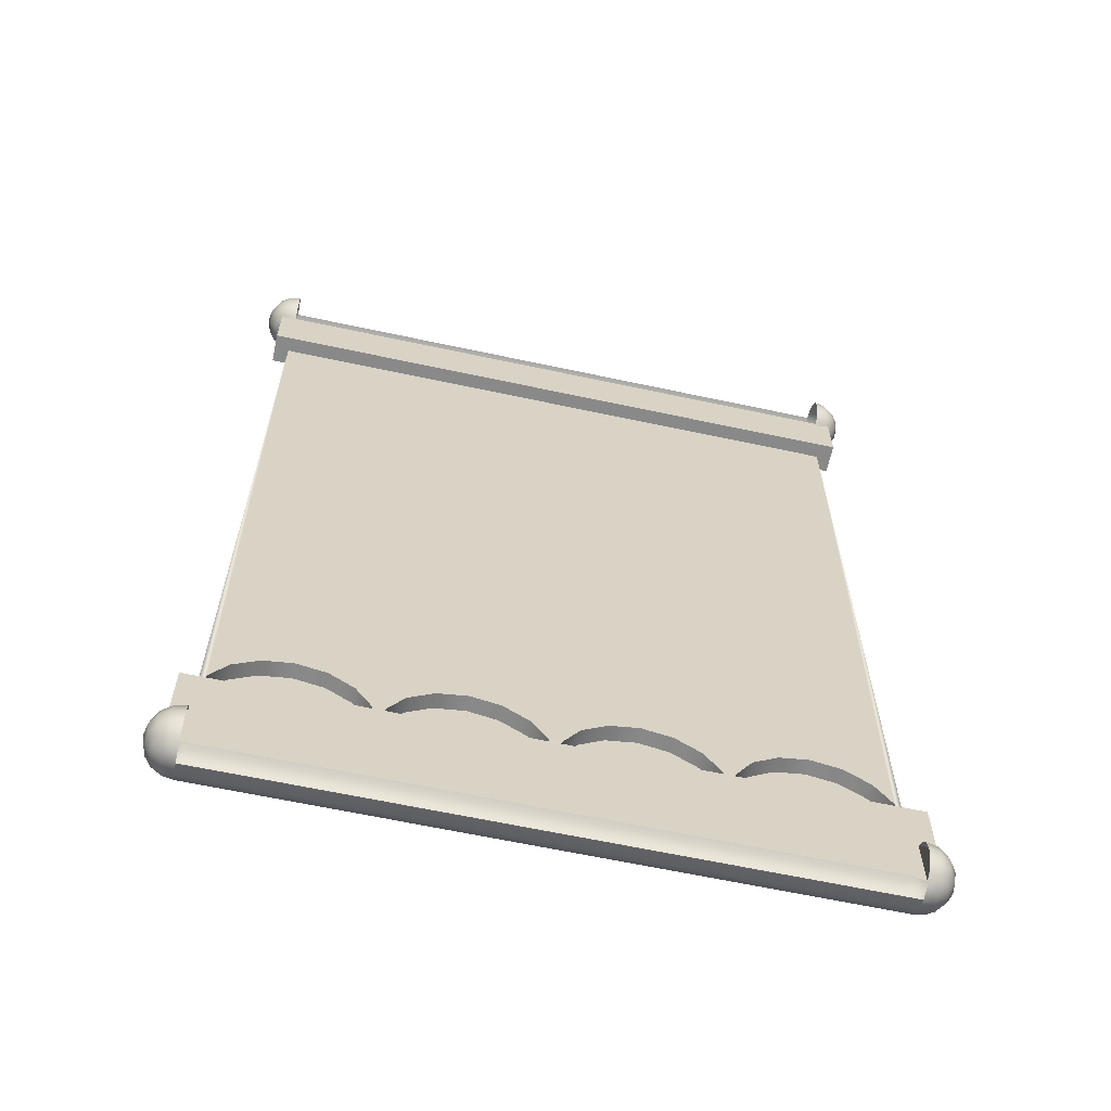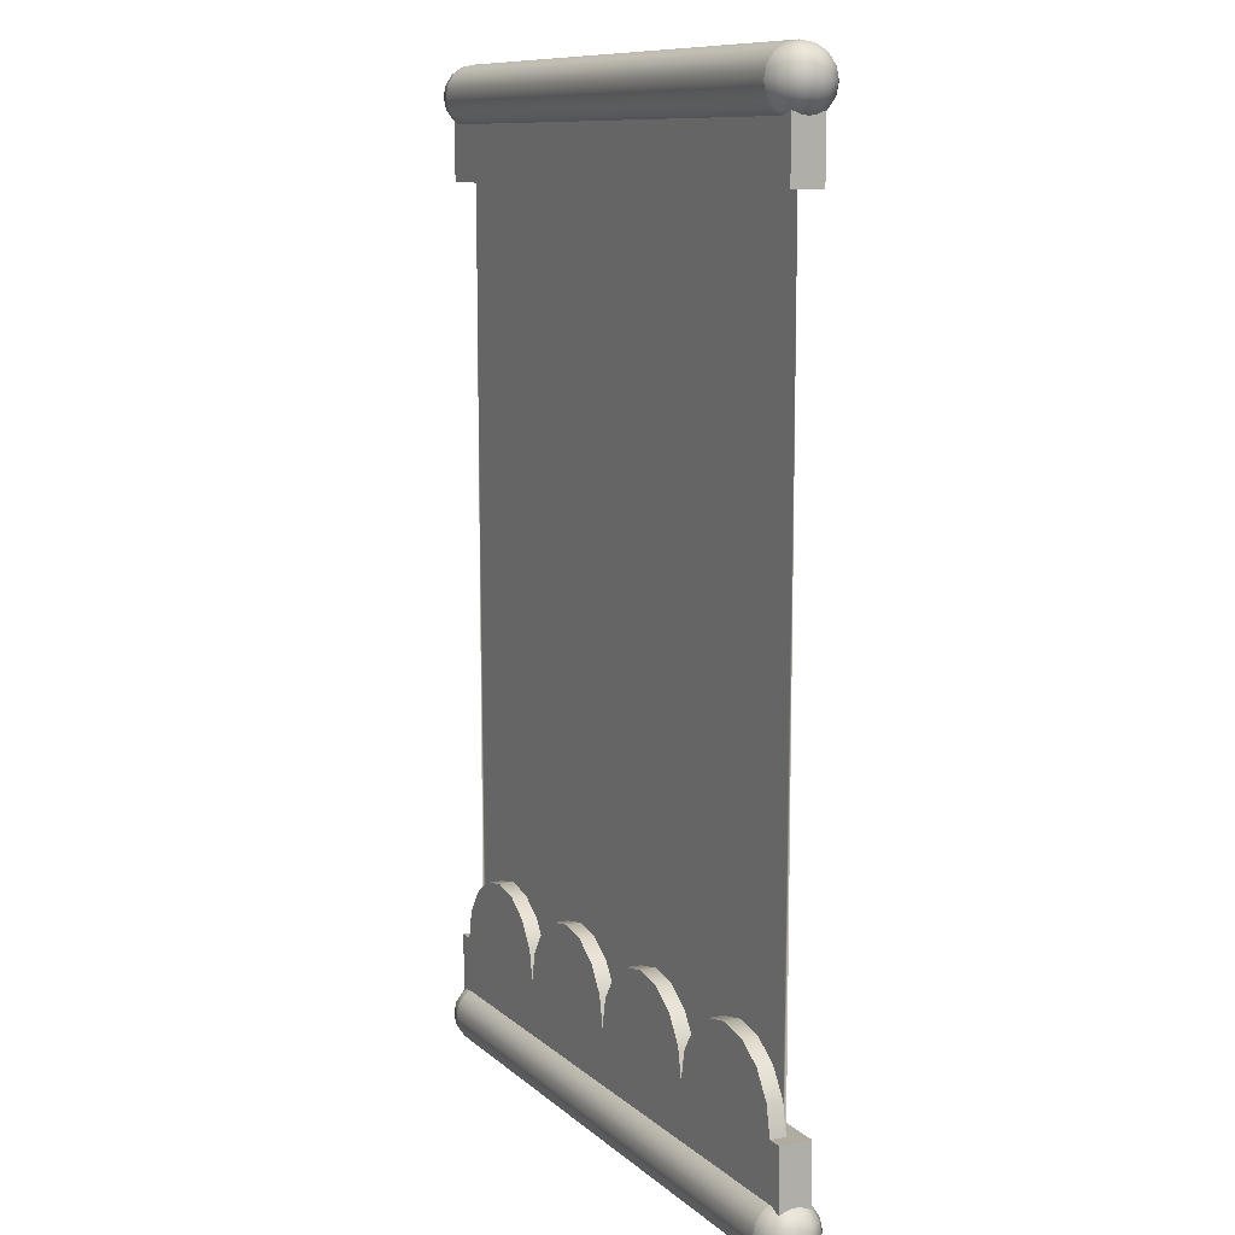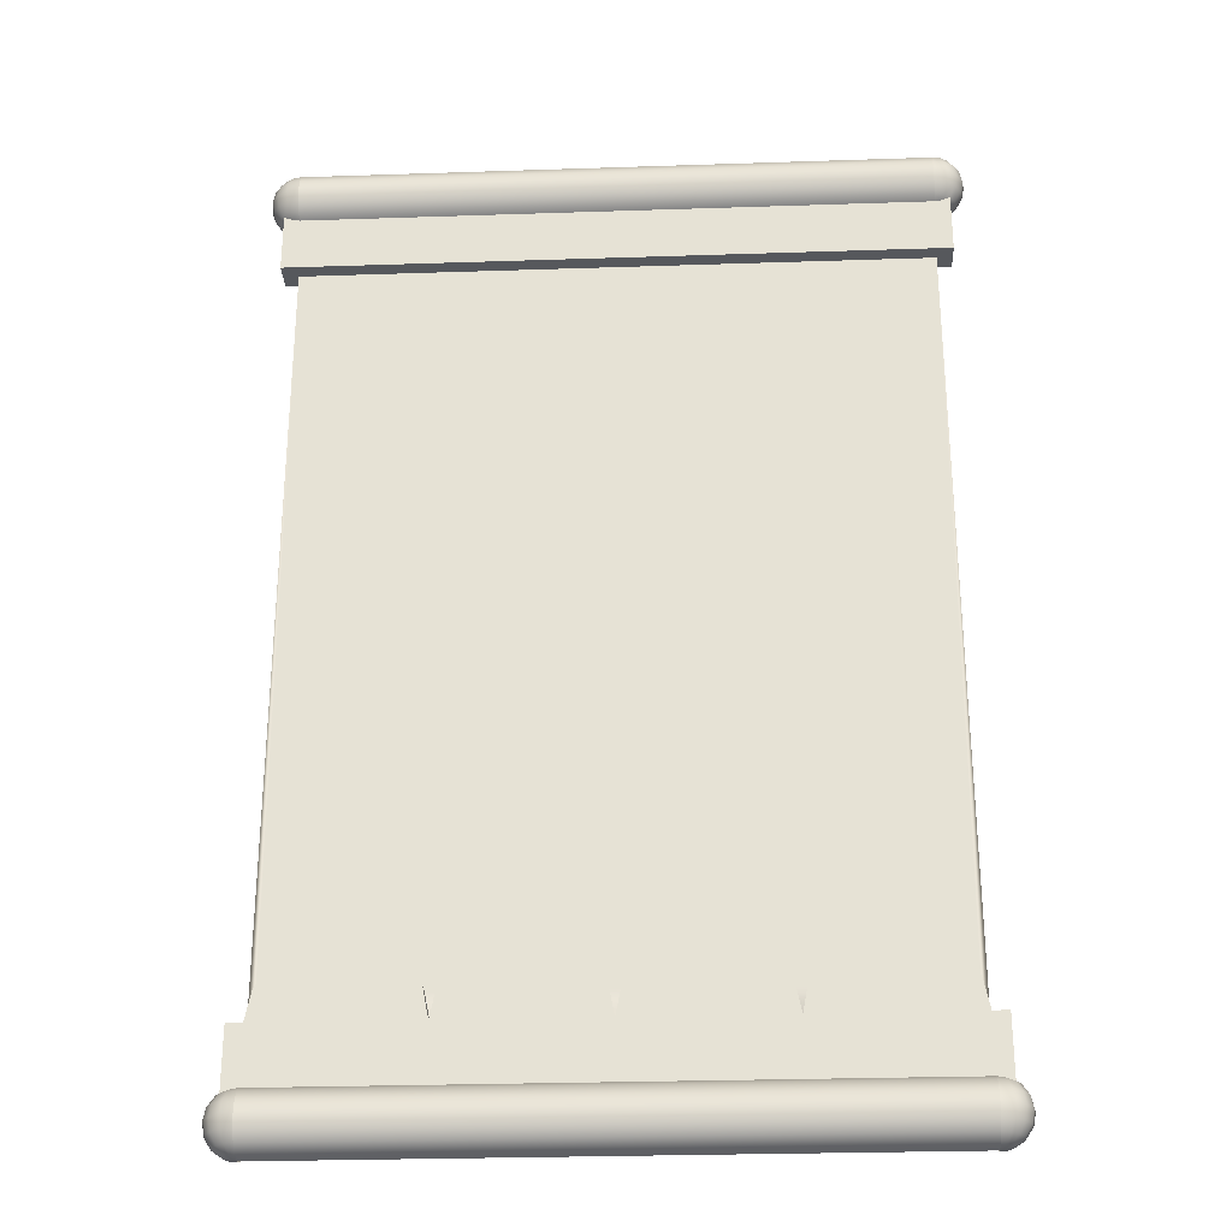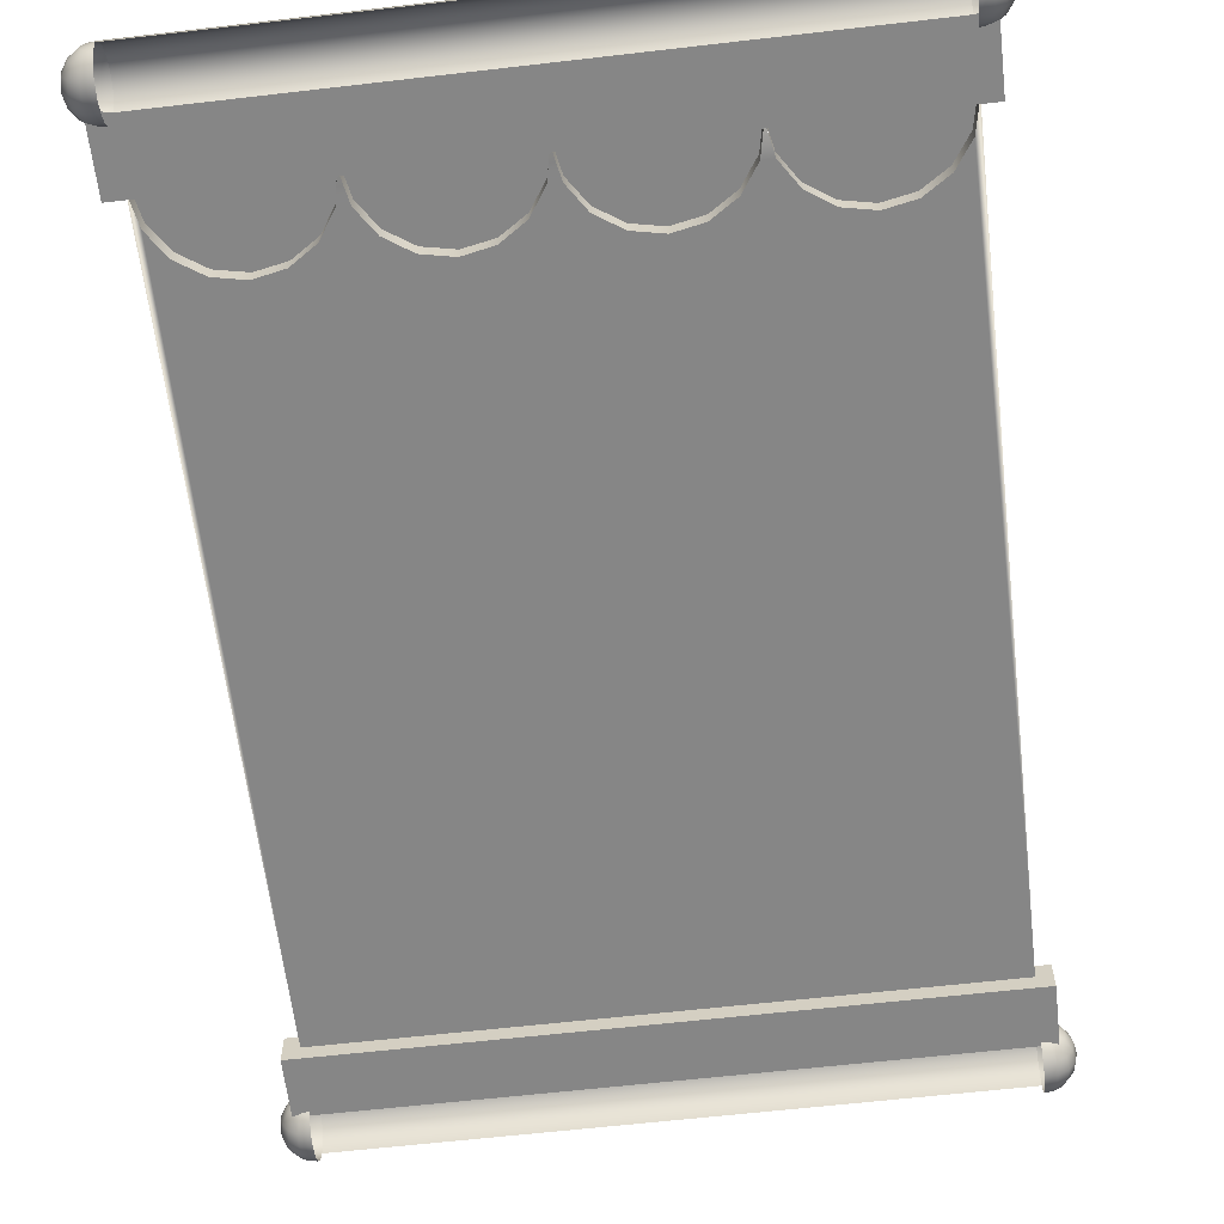
<metadata>
{"format":"obj","ext":"obj","renderer":"f3d","projection":"perspective","resolution":1024,"background":"white","views":[{"elev":-63.1,"azim":167.7,"up":"+Y"},{"elev":10.1,"azim":63.5,"up":"+Y"},{"elev":-27.9,"azim":2.9,"up":"+Y"},{"elev":-62.0,"azim":6.7,"up":"+Z"}]}
</metadata>
<code>
v  1 1.546 0.0191
v  1 1.55 -0
v  0 1.55 -0
v  0 1.546 0.0191
v  1 1.535 0.0354
v  0 1.535 0.0354
v  1 1.519 0.0462
v  0 1.519 0.0462
v  -0 1.5 0.05
v  1 1.5 0.05
v  1 1.481 0.0462
v  -0 1.481 0.0462
v  1 1.465 0.0354
v  -0 1.465 0.0354
v  1.014 1.465 0.0327
v  1.018 1.481 0.0427
v  1.019 1.5 0.0462
v  1.018 1.519 0.0427
v  1.014 1.535 0.0327
v  1.007 1.546 0.0177
v  1.014 1.546 0.0135
v  1.018 1.546 0.0073
v  1.019 1.546 -0
v  1.018 1.546 -0.0073
v  1.014 1.546 -0.0135
v  1.007 1.546 -0.0177
v  1 1.546 -0.0191
v  1.014 1.535 -0.0327
v  1 1.535 -0.0354
v  1.018 1.519 -0.0427
v  1 1.519 -0.0462
v  1.019 1.5 -0.0462
v  1 1.5 -0.05
v  1 1.481 -0.0462
v  1.018 1.481 -0.0427
v  1 1.465 -0.0354
v  1.014 1.465 -0.0327
v  1.033 1.481 -0.0327
v  1.025 1.465 -0.025
v  1.035 1.5 -0.0354
v  1.046 1.5 -0.0191
v  1.043 1.481 -0.0177
v  1.043 1.519 -0.0177
v  1.033 1.519 -0.0327
v  1.033 1.535 -0.0135
v  1.025 1.535 -0.025
v  1.035 1.535 -0
v  1.046 1.519 -0
v  1.033 1.535 0.0135
v  1.043 1.519 0.0177
v  1.05 1.5 -0
v  1.046 1.481 -0
v  1.033 1.465 -0.0135
v  1.035 1.465 -0
v  1.043 1.481 0.0177
v  1.033 1.465 0.0135
v  1.046 1.5 0.0191
v  1.035 1.5 0.0354
v  1.033 1.481 0.0327
v  1.033 1.519 0.0327
v  1.025 1.535 0.025
v  1.025 1.465 0.025
v  1.01 1.459 0.025
v  1 1.458 0.025
v  -0 1.458 0.025
v  1.025 1.459 -0.0104
v  1.025 1.458 -0
v  1.025 1.459 0.0104
v  1.01 1.459 -0.025
v  1 1.458 -0.025
v  1.025 1.368 -0.025
v  1.025 1.368 0.025
v  -0.025 1.368 0.025
v  -0.025 1.368 -0.025
v  -0 1.465 -0.0354
v  -0.0135 1.465 -0.0327
v  -0.0177 1.481 -0.0427
v  -0 1.481 -0.0462
v  -0.0191 1.5 -0.0462
v  0 1.5 -0.05
v  -0.0177 1.519 -0.0427
v  0 1.519 -0.0462
v  -0.0135 1.535 -0.0327
v  0 1.535 -0.0354
v  0 1.546 -0.0191
v  -0.0073 1.546 -0.0177
v  -0.0135 1.546 -0.0135
v  -0.0177 1.546 -0.0073
v  -0.0191 1.546 -0
v  -0.0177 1.546 0.0073
v  -0.0135 1.546 0.0135
v  -0.0073 1.546 0.0177
v  -0.0135 1.535 0.0327
v  -0.0177 1.519 0.0427
v  -0.0191 1.5 0.0462
v  -0.0177 1.481 0.0427
v  -0.0135 1.465 0.0327
v  -0.0104 1.459 0.025
v  -0.025 1.465 0.025
v  -0.0327 1.481 0.0327
v  -0.0427 1.481 0.0177
v  -0.0327 1.465 0.0135
v  -0.0354 1.5 0.0354
v  -0.0462 1.5 0.0191
v  -0.0427 1.519 0.0177
v  -0.0327 1.519 0.0327
v  -0.025 1.535 0.025
v  -0.0327 1.535 0.0135
v  -0.0354 1.535 -0
v  -0.0462 1.519 -0
v  -0.0327 1.535 -0.0135
v  -0.0427 1.519 -0.0177
v  -0.05 1.5 -0
v  -0.0462 1.5 -0.0191
v  -0.0462 1.481 -0
v  -0.0427 1.481 -0.0177
v  -0.0354 1.465 -0
v  -0.025 1.458 -0
v  -0.025 1.459 0.0104
v  -0.025 1.459 -0.0104
v  -0.0327 1.465 -0.0135
v  -0.025 1.465 -0.025
v  -0.0327 1.481 -0.0327
v  -0.0354 1.5 -0.0354
v  -0.0327 1.519 -0.0327
v  -0.025 1.535 -0.025
v  -0.0104 1.459 -0.025
v  -0 1.458 -0.025
v  1 0 0.05
v  1 0.0191 0.0462
v  -0 0.0191 0.0462
v  -0 -0 0.05
v  -0 -0.0191 0.0462
v  1 -0.0191 0.0462
v  -0 -0.0354 0.0354
v  1 -0.0354 0.0354
v  -0 -0.0462 0.0191
v  1 -0.0462 0.0191
v  -0 -0.05 -0
v  1 -0.05 -0
v  1 0.0354 0.0354
v  -0 0.0354 0.0354
v  -0 0.0423 0.025
v  1 0.0423 0.025
v  -0.0104 0.0409 0.025
v  -0.0135 0.0354 0.0327
v  -0.025 0.0354 0.025
v  -0.0327 0.0191 0.0327
v  -0.0177 0.0191 0.0427
v  -0.0191 -0 0.0462
v  -0.0177 -0.0191 0.0427
v  -0.0135 -0.0354 0.0327
v  -0.0073 -0.0462 0.0177
v  -0.0135 -0.0462 0.0135
v  -0.0177 -0.0462 0.0073
v  -0.0191 -0.0462 -0
v  -0.0177 -0.0462 -0.0073
v  -0.0135 -0.0462 -0.0135
v  -0.0073 -0.0462 -0.0177
v  -0 -0.0462 -0.0191
v  -0.0135 -0.0354 -0.0327
v  -0 -0.0354 -0.0354
v  -0.0177 -0.0191 -0.0427
v  -0 -0.0191 -0.0462
v  -0.0191 -0 -0.0462
v  -0 -0 -0.05
v  -0.0177 0.0191 -0.0427
v  -0 0.0191 -0.0462
v  -0.0135 0.0354 -0.0327
v  -0 0.0354 -0.0354
v  -0.0104 0.0409 -0.025
v  -0 0.0423 -0.025
v  -0.025 0.0354 -0.025
v  -0.0354 -0 0.0354
v  -0.0427 0.0191 0.0177
v  -0.0462 -0 0.0191
v  -0.0427 -0.0191 0.0177
v  -0.0327 -0.0191 0.0327
v  -0.0327 -0.0354 0.0135
v  -0.025 -0.0354 0.025
v  -0.0462 -0.0191 -0
v  -0.0354 -0.0354 -0
v  -0.0427 -0.0191 -0.0177
v  -0.0327 -0.0354 -0.0135
v  -0.0462 -0 -0.0191
v  -0.05 -0 -0
v  -0.0462 0.0191 -0
v  -0.0427 0.0191 -0.0177
v  -0.0327 -0.0191 -0.0327
v  -0.025 -0.0354 -0.025
v  -0.0354 -0 -0.0354
v  -0.0327 0.0191 -0.0327
v  -0.0327 0.0354 -0.0135
v  -0.025 0.0409 -0.0104
v  -0.0354 0.0354 -0
v  -0.025 0.0423 -0
v  -0.0327 0.0354 0.0135
v  -0.025 0.0409 0.0104
v  1.01 0.0409 -0.025
v  1.014 0.0354 -0.0327
v  1 0.0354 -0.0354
v  1 0.0423 -0.025
v  1.025 0.0354 -0.025
v  1.033 0.0191 -0.0327
v  1.018 0.0191 -0.0427
v  1 0.0191 -0.0462
v  1.019 0 -0.0462
v  1 0 -0.05
v  1.018 -0.0191 -0.0427
v  1 -0.0191 -0.0462
v  1.014 -0.0354 -0.0327
v  1 -0.0354 -0.0354
v  1.007 -0.0462 -0.0177
v  1 -0.0462 -0.0191
v  1.014 -0.0462 -0.0135
v  1.018 -0.0462 -0.0073
v  1.019 -0.0462 -0
v  1.018 -0.0462 0.0073
v  1.014 -0.0462 0.0135
v  1.007 -0.0462 0.0177
v  1.014 -0.0354 0.0327
v  1.018 -0.0191 0.0427
v  1.019 0 0.0462
v  1.018 0.0191 0.0427
v  1.014 0.0354 0.0327
v  1.01 0.0409 0.025
v  1.025 0.0354 0.025
v  1.035 0 -0.0354
v  1.043 0.0191 -0.0177
v  1.046 0 -0.0191
v  1.043 -0.0191 -0.0177
v  1.033 -0.0191 -0.0327
v  1.033 -0.0354 -0.0135
v  1.025 -0.0354 -0.025
v  1.046 -0.0191 -0
v  1.035 -0.0354 -0
v  1.043 -0.0191 0.0177
v  1.033 -0.0354 0.0135
v  1.05 0 -0
v  1.046 0 0.0191
v  1.046 0.0191 -0
v  1.043 0.0191 0.0177
v  1.033 -0.0191 0.0327
v  1.025 -0.0354 0.025
v  1.035 0 0.0354
v  1.033 0.0191 0.0327
v  1.033 0.0354 0.0135
v  1.025 0.0409 0.0104
v  1.035 0.0354 -0
v  1.025 0.0423 -0
v  1.033 0.0354 -0.0135
v  1.025 0.0409 -0.0104
v  -0.025 0.1325 -0.025
v  -0.025 0.1325 0.025
v  0.2499 0.1325 0
v  0.2405 0.1794 0
v  0.2405 0.1798 0.025
v  0.2499 0.1325 0.025
v  0.2134 0.2201 0
v  0.2134 0.2204 0.025
v  0.1728 0.2473 0
v  0.1728 0.2475 0.025
v  0.0772 0.2473 0
v  0.0772 0.2475 0.025
v  0.125 0.257 0.025
v  0.125 0.2569 0
v  0.0366 0.2201 0
v  0.0366 0.2204 0.025
v  0.0095 0.1794 0
v  0.0095 0.1798 0.025
v  0.0001 0.1319 0
v  0.0001 0.1325 0.025
v  0.2501 0.1325 0.025
v  0.2501 0.1319 0
v  0.4999 0.1325 0
v  0.4905 0.1794 0
v  0.4905 0.1798 0.025
v  0.4999 0.1325 0.025
v  0.4634 0.2201 0
v  0.4634 0.2204 0.025
v  0.4228 0.2473 0
v  0.4228 0.2475 0.025
v  0.3272 0.2473 0
v  0.3272 0.2475 0.025
v  0.375 0.257 0.025
v  0.375 0.2569 0
v  0.2866 0.2201 0
v  0.2866 0.2204 0.025
v  0.2595 0.1794 0
v  0.2595 0.1798 0.025
v  0.5001 0.1325 0.025
v  0.5001 0.1319 0
v  0.7499 0.1319 0
v  0.7405 0.1794 0
v  0.7405 0.1798 0.025
v  0.7499 0.1325 0.025
v  0.7134 0.2201 0
v  0.7134 0.2204 0.025
v  0.6728 0.2473 0
v  0.6728 0.2475 0.025
v  0.5772 0.2473 0
v  0.5772 0.2475 0.025
v  0.625 0.257 0.025
v  0.625 0.2569 0
v  0.5366 0.2201 0
v  0.5366 0.2204 0.025
v  0.5095 0.1794 0
v  0.5095 0.1798 0.025
v  0.7501 0.1325 0.025
v  0.7501 0.1325 0
v  0.9999 0.1319 0
v  0.9905 0.1794 0
v  0.9905 0.1798 0.025
v  0.9999 0.1325 0.025
v  0.9634 0.2201 0
v  0.9634 0.2204 0.025
v  0.9228 0.2473 0
v  0.9228 0.2475 0.025
v  0.8272 0.2473 0
v  0.8272 0.2475 0.025
v  0.875 0.257 0.025
v  0.875 0.2569 0
v  0.7866 0.2201 0
v  0.7866 0.2204 0.025
v  0.7595 0.1794 0
v  0.7595 0.1798 0.025
v  1.025 0.1325 0.025
v  1.025 0.1325 -0.025
v  1 1.371 -0
v  -0 1.371 -0
v  0.2501 0.1325 0
v  0.2405 0.1798 0
v  0.7595 0.1798 0
v  0.7499 0.1325 0
v  0.5001 0.1325 0
v  0.4905 0.1798 0
g Wall2
f 1 2 3 4
f 5 1 4 6
f 7 5 6 8
f 7 8 9 10
f 11 10 9 12
f 13 11 12 14
f 11 13 15 16
f 10 11 16 17
f 10 17 18 7
f 7 18 19 5
f 5 19 20 1
f 2 1 20
f 2 20 21
f 2 21 22
f 2 22 23
f 2 23 24
f 2 24 25
f 2 25 26
f 2 26 27
f 27 26 28 29
f 29 28 30 31
f 31 30 32 33
f 34 33 32 35
f 36 34 35 37
f 35 38 39 37
f 40 41 42 38
f 43 41 40 44
f 45 43 44 46
f 45 46 25 24
f 46 44 30 28
f 23 47 45 24
f 43 45 47 48
f 22 49 47 23
f 48 47 49 50
f 48 51 41 43
f 41 51 52 42
f 53 42 52 54
f 42 53 39 38
f 54 52 55 56
f 55 57 58 59
f 60 58 57 50
f 60 50 49 61
f 56 55 59 62
f 59 16 15 62
f 58 17 16 59
f 57 55 52 51
f 48 50 57 51
f 21 61 49 22
f 40 32 30 44
f 38 35 32 40
f 25 46 28 26
f 21 20 19 61
f 60 61 19 18
f 58 60 18 17
f 63 62 15
f 63 15 13 64
f 65 64 13 14
f 66 53 54 67
f 66 39 53
f 68 67 54 56
f 62 68 56
f 39 69 37
f 69 70 36 37
f 71 72 73 74
f 75 76 77 78
f 78 77 79 80
f 80 79 81 82
f 82 81 83 84
f 85 84 83 86
f 3 85 86
f 3 86 87
f 3 87 88
f 3 88 89
f 3 89 90
f 3 90 91
f 3 91 92
f 3 92 4
f 6 4 92 93
f 8 6 93 94
f 9 8 94 95
f 9 95 96 12
f 12 96 97 14
f 98 65 14 97
f 99 98 97
f 99 100 101 102
f 101 100 103 104
f 105 104 103 106
f 105 106 107 108
f 108 107 91 90
f 106 94 93 107
f 89 109 108 90
f 105 108 109 110
f 111 109 89 88
f 109 111 112 110
f 113 104 105 110
f 113 110 112 114
f 115 113 114 116
f 102 101 115 117
f 117 118 119 102
f 120 118 117 121
f 122 120 121
f 121 116 123 122
f 124 123 116 114
f 124 114 112 125
f 123 124 79 77
f 122 123 77 76
f 102 119 99
f 121 117 115 116
f 125 112 111 126
f 87 126 111 88
f 103 95 94 106
f 115 101 104 113
f 99 97 96 100
f 100 96 95 103
f 91 107 93 92
f 87 86 83 126
f 125 126 83 81
f 124 125 81 79
f 122 76 127
f 75 128 127 76
f 71 39 66 67
f 71 67 68 72
f 72 68 62
f 120 122 74 118
f 119 118 74 73
f 119 73 99
f 98 99 73 65
f 64 65 73 72
f 63 64 72 62
f 129 130 131 132
f 132 133 134 129
f 133 135 136 134
f 135 137 138 136
f 137 139 140 138
f 130 141 142 131
f 143 142 141 144
f 145 146 142 143
f 146 147 148 149
f 147 146 145
f 146 149 131 142
f 149 150 132 131
f 151 133 132 150
f 152 135 133 151
f 153 137 135 152
f 139 137 153
f 139 153 154
f 139 154 155
f 139 155 156
f 139 156 157
f 139 157 158
f 139 158 159
f 139 159 160
f 159 161 162 160
f 161 163 164 162
f 165 166 164 163
f 167 168 166 165
f 167 169 170 168
f 170 169 171 172
f 173 171 169
f 149 148 174 150
f 148 175 176 174
f 176 177 178 174
f 177 179 180 178
f 155 154 180 179
f 177 181 182 179
f 181 183 184 182
f 185 183 181 186
f 187 188 185 186
f 157 156 182 184
f 189 190 184 183
f 163 189 191 165
f 158 157 184 190
f 161 190 189 163
f 185 191 189 183
f 185 188 192 191
f 193 173 192 188
f 173 193 194
f 195 196 194 193
f 195 197 198 196
f 147 198 197
f 195 187 175 197
f 182 156 155 179
f 177 176 186 181
f 186 176 175 187
f 193 188 187 195
f 169 167 192 173
f 167 165 191 192
f 161 159 158 190
f 152 180 154 153
f 151 178 180 152
f 151 150 174 178
f 197 175 148 147
f 199 200 201 202
f 200 203 204 205
f 203 200 199
f 200 205 206 201
f 205 207 208 206
f 207 209 210 208
f 209 211 212 210
f 211 213 214 212
f 140 214 213
f 140 213 215
f 140 215 216
f 140 216 217
f 140 217 218
f 140 218 219
f 140 219 220
f 140 220 138
f 221 136 138 220
f 222 134 136 221
f 223 129 134 222
f 224 130 129 223
f 225 141 130 224
f 141 225 226 144
f 227 226 225
f 204 228 207 205
f 204 229 230 228
f 230 231 232 228
f 233 234 232 231
f 233 216 215 234
f 235 236 233 231
f 237 238 236 235
f 237 235 239 240
f 239 241 242 240
f 218 217 236 238
f 237 243 244 238
f 222 243 245 223
f 244 219 218 238
f 222 221 244 243
f 240 245 243 237
f 240 242 246 245
f 247 227 246 242
f 227 247 248
f 249 250 248 247
f 249 251 252 250
f 203 252 251
f 241 229 251 249
f 236 217 216 233
f 230 239 235 231
f 241 239 230 229
f 242 241 249 247
f 225 224 246 227
f 224 223 245 246
f 221 220 219 244
f 213 211 234 215
f 209 232 234 211
f 207 228 232 209
f 251 229 204 203
f 253 173 194 196
f 253 196 198 254
f 198 147 254
f 255 256 257 258
f 256 259 260 257
f 259 261 262 260
f 263 264 265 266
f 265 262 261 266
f 267 268 264 263
f 269 270 268 267
f 269 271 272 270
f 273 274 255 258
f 275 276 277 278
f 276 279 280 277
f 279 281 282 280
f 283 284 285 286
f 285 282 281 286
f 287 288 284 283
f 289 290 288 287
f 289 274 273 290
f 291 292 275 278
f 293 294 295 296
f 294 297 298 295
f 297 299 300 298
f 301 302 303 304
f 303 300 299 304
f 305 306 302 301
f 307 308 306 305
f 307 292 291 308
f 309 310 293 296
f 311 312 313 314
f 312 315 316 313
f 315 317 318 316
f 319 320 321 322
f 321 318 317 322
f 323 324 320 319
f 325 326 324 323
f 325 310 309 326
f 275 292 293 310
f 311 314 327 328
f 311 328 253 310
f 275 310 253 255
f 253 254 272 271
f 253 271 255
f 275 255 274
f 296 295 298 300
f 296 300 303 302
f 296 302 306 308
f 296 308 291 144
f 288 290 273 284
f 285 284 273 282
f 280 282 273 277
f 278 277 273 144
f 258 257 260 262
f 258 262 265 264
f 258 264 268 270
f 258 270 272 144
f 254 147 145 272
f 272 145 143 144
f 273 258 144
f 291 278 144
f 226 227 327 314
f 144 226 314 309
f 314 313 316 318
f 314 318 321 320
f 314 320 324 326
f 314 326 309
f 296 144 309
f 252 203 328 250
f 327 227 248 328
f 328 248 250
f 171 173 253 172
f 328 203 199 202
f 253 328 202 172
f 256 274 289 329
f 276 292 307 279
f 279 307 305 329
f 294 293 325 297
f 297 325 323 319
f 299 297 319 304
f 312 311 329 315
f 317 315 329 322
f 319 322 329 304
f 301 304 329 305
f 281 279 329 286
f 283 286 329 287
f 289 287 329
f 330 271 269 267
f 330 267 263 266
f 329 330 266 261
f 329 261 259 256
f 331 332 255
f 333 334 310
f 335 336 275
f 122 39 71 74

</code>
